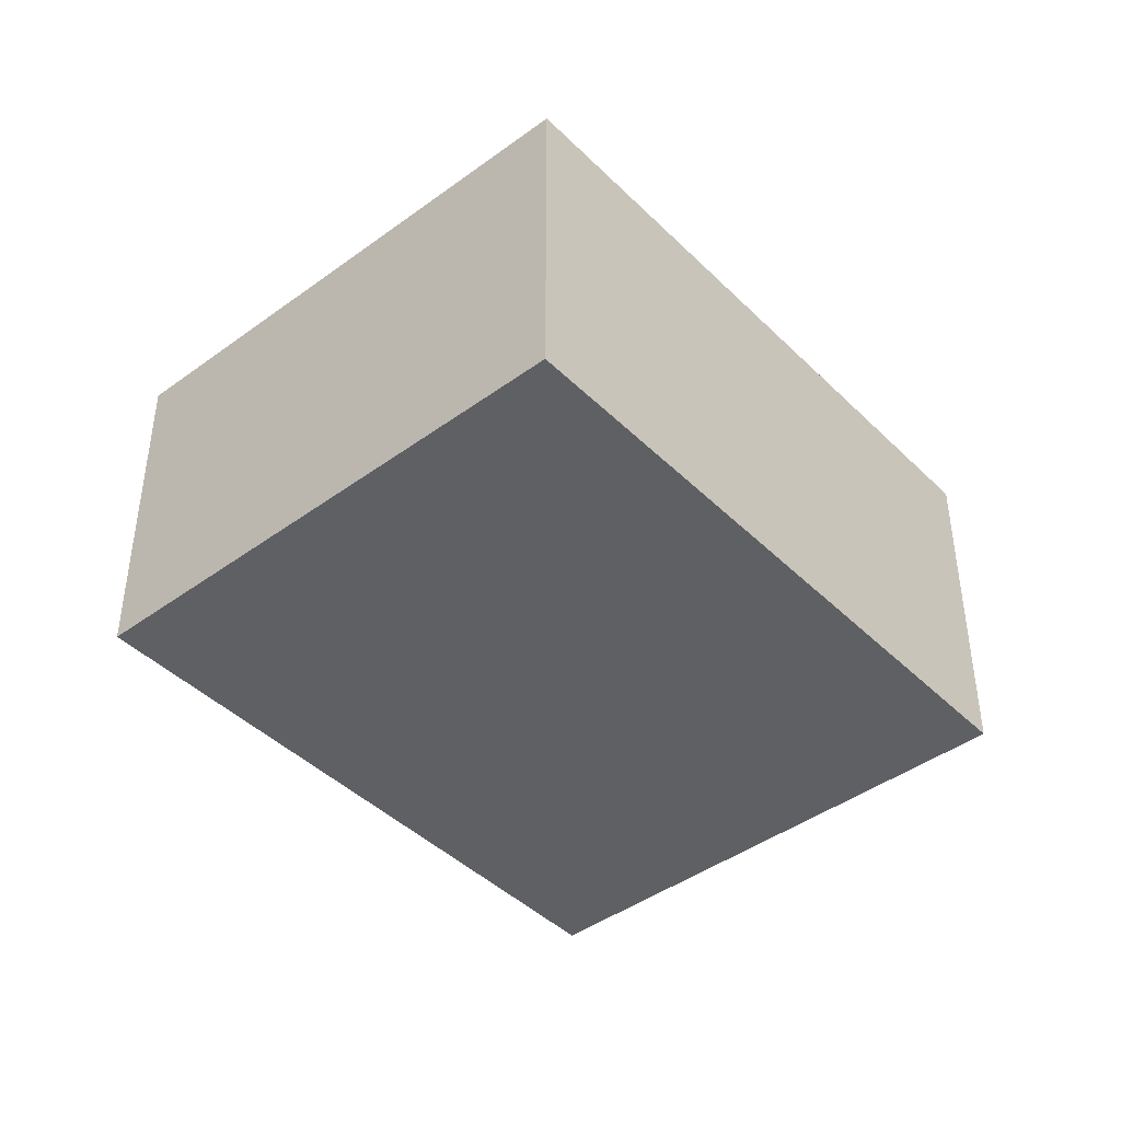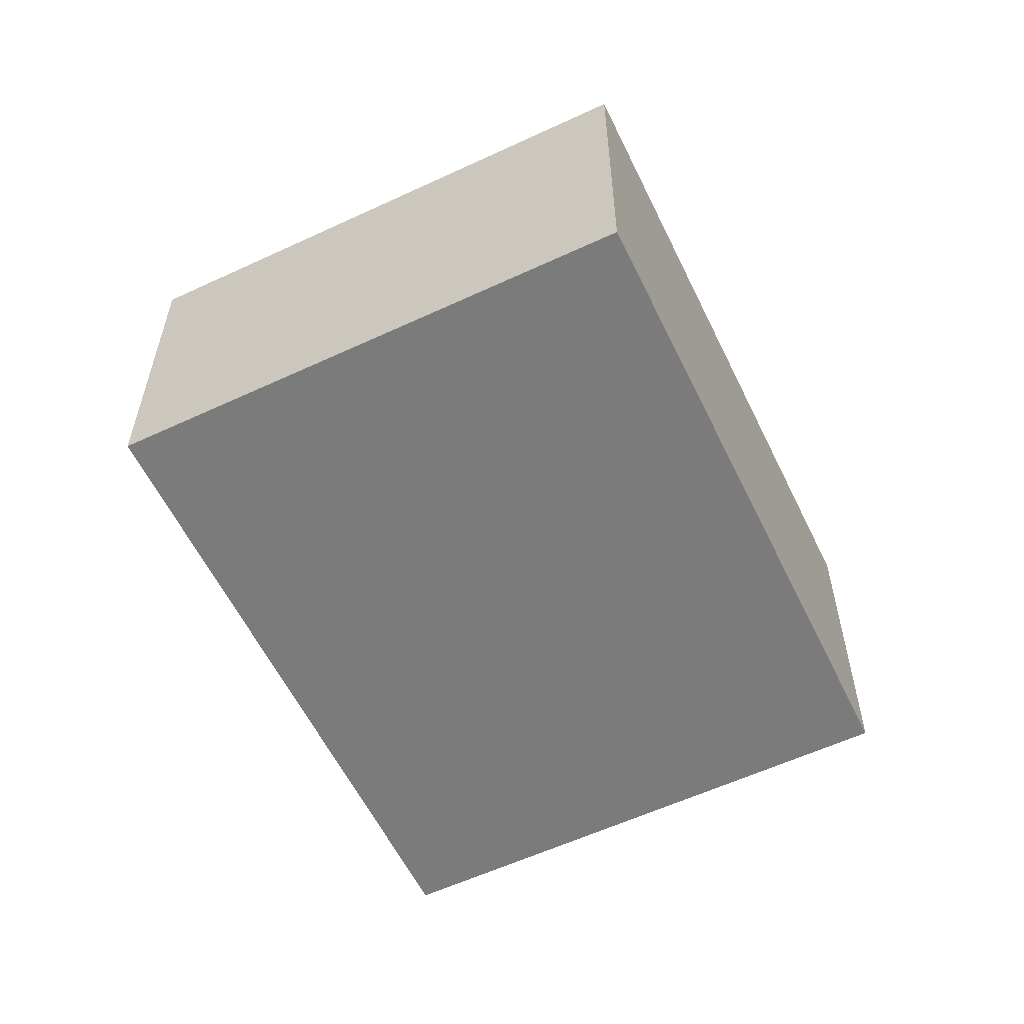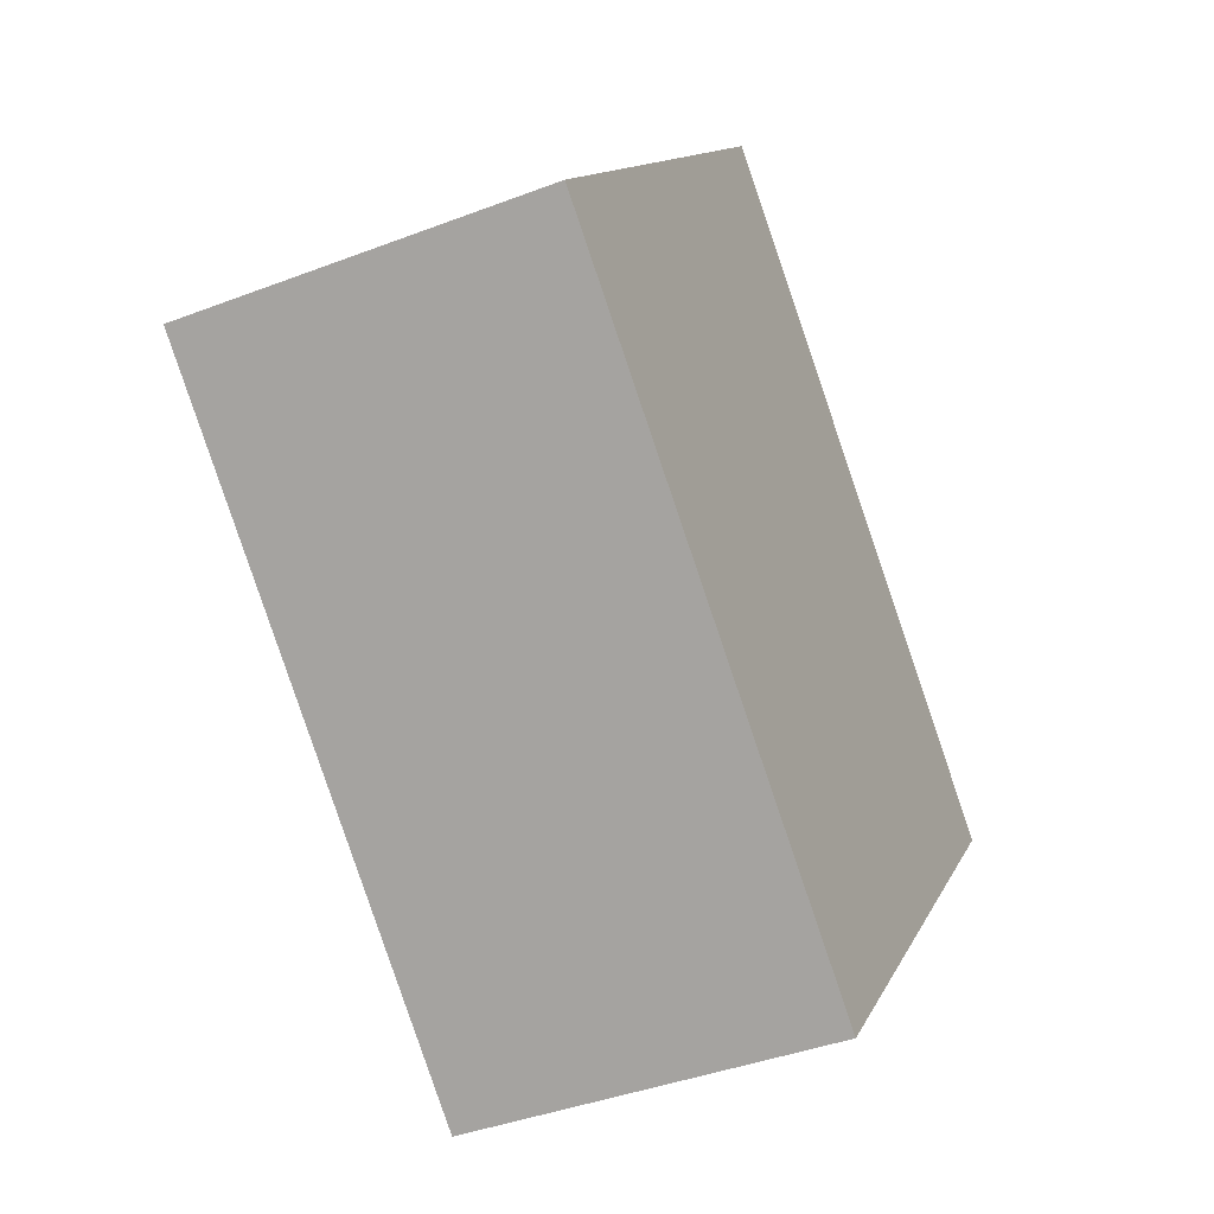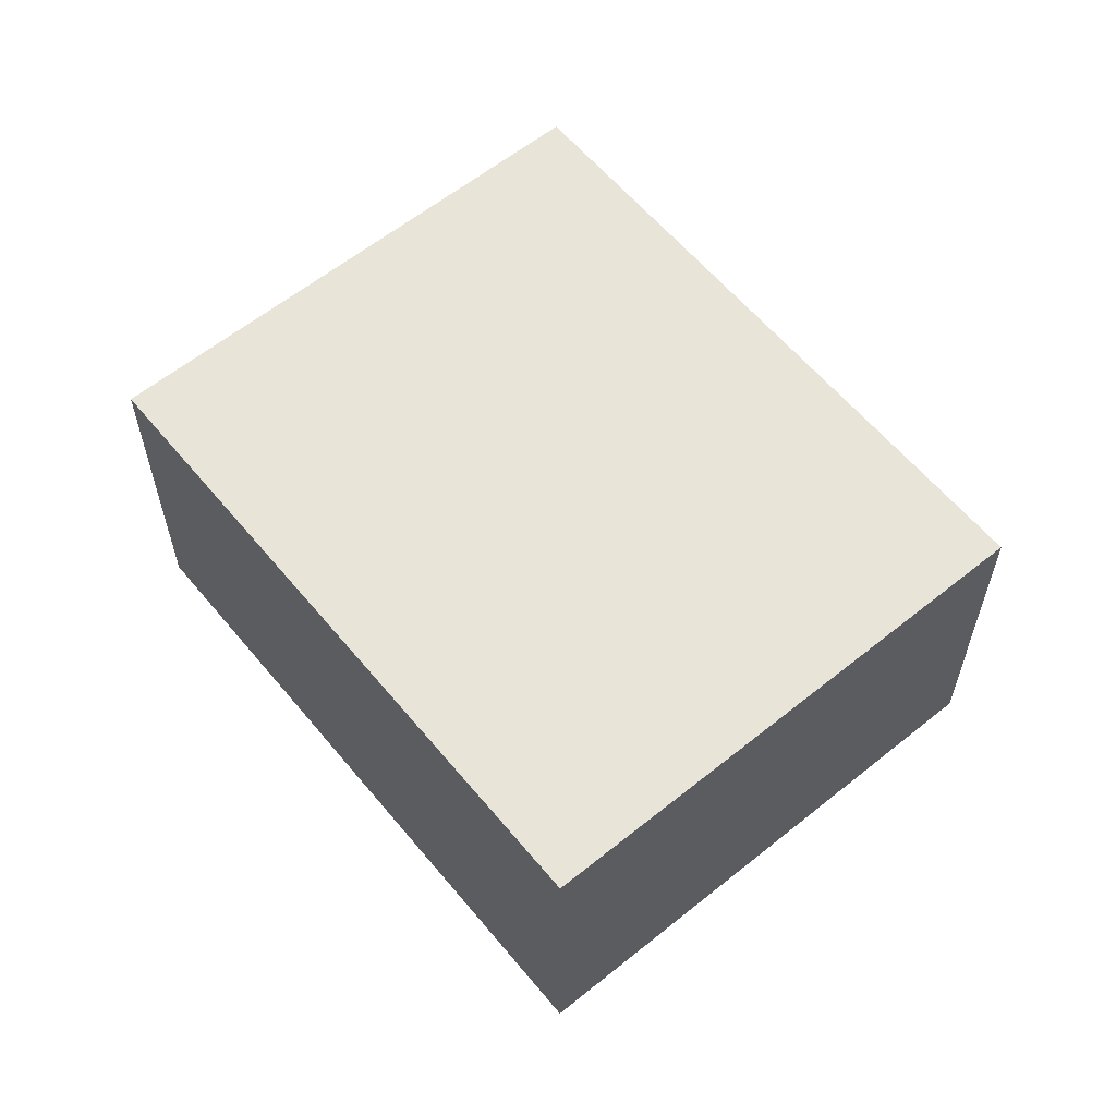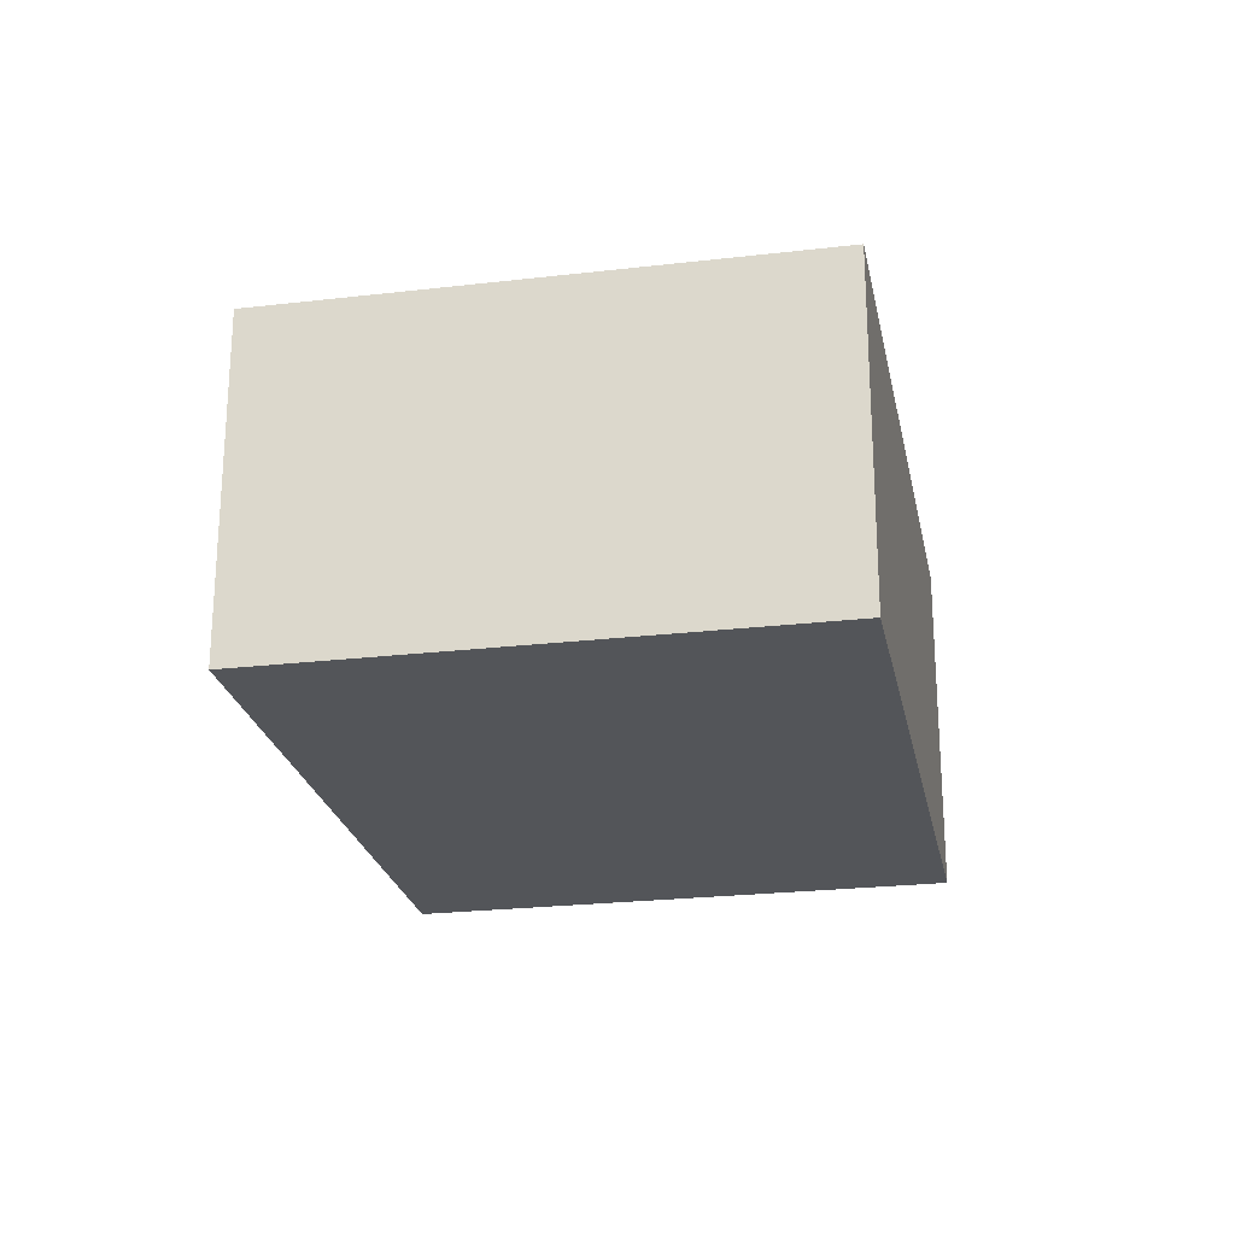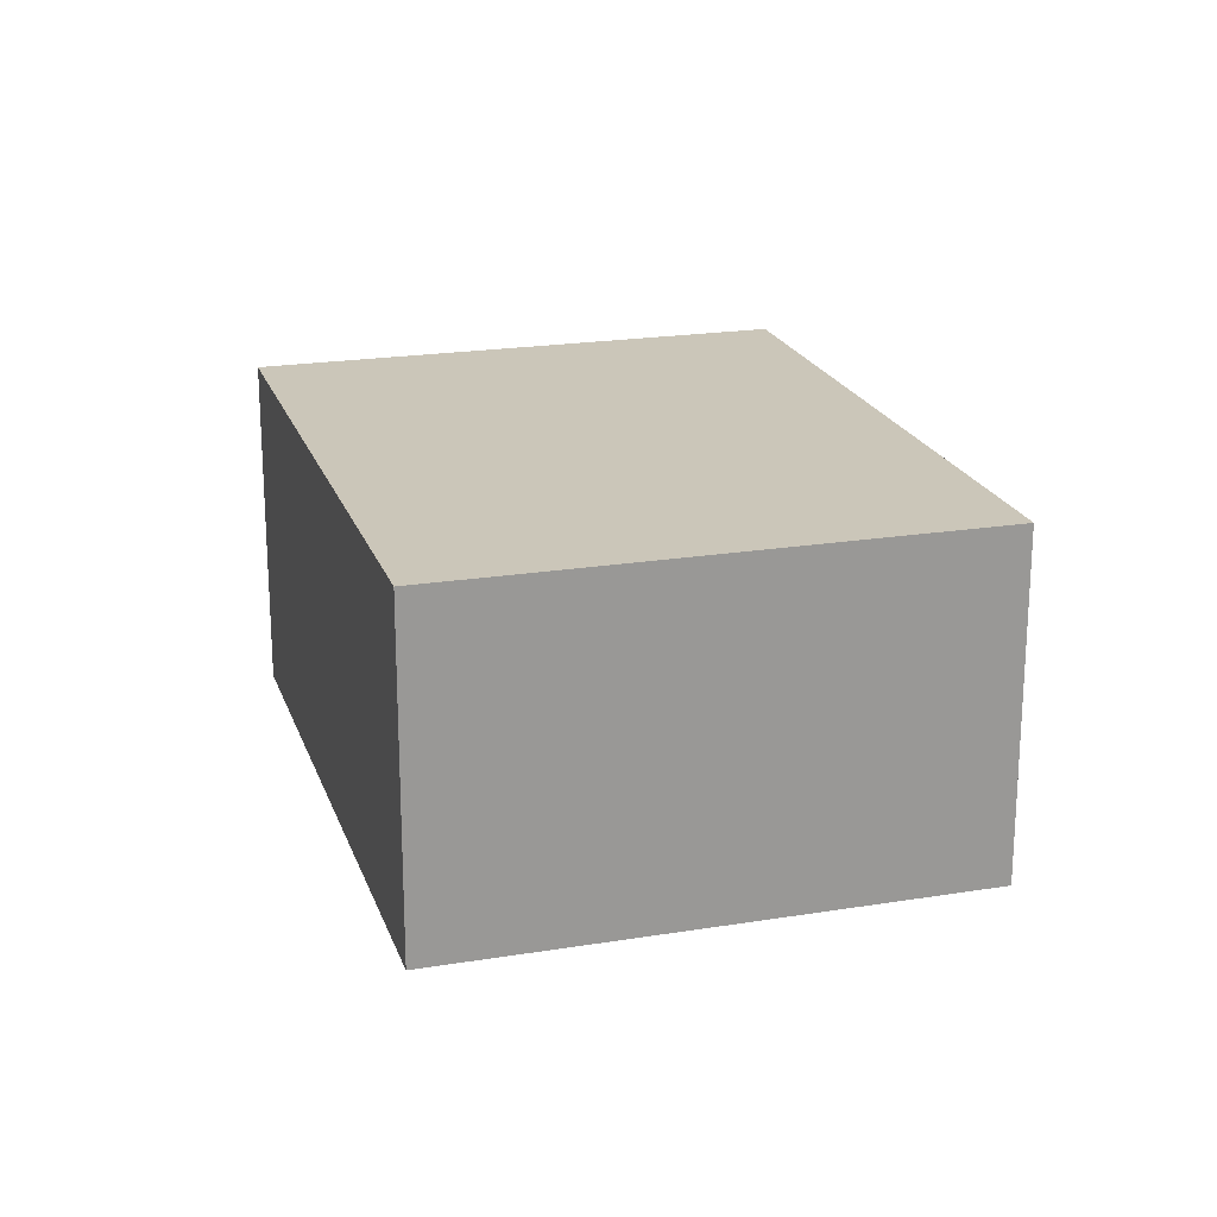
<metadata>
{"format":"obj","ext":"obj","renderer":"f3d","projection":"perspective","resolution":1024,"background":"white","views":[{"elev":-43.1,"azim":-89.8,"up":"+Y"},{"elev":-58.4,"azim":75.0,"up":"+Y"},{"elev":-40.4,"azim":115.2,"up":"+Z"},{"elev":60.4,"azim":9.8,"up":"+Y"},{"elev":-24.0,"azim":60.3,"up":"+Y"},{"elev":20.8,"azim":32.9,"up":"+Y"}]}
</metadata>
<code>
v  4.175 1.639 0.11
v  0 1.639 1.004e-16
v  2.452 1.639 2.112
v  1.723 1.639 -2.001
v  2.452 -1.293e-16 2.112
v  4.175 -6.736e-18 0.11
v  1.723 1.225e-16 -2.001
v  0 0 0
g defaultobject
f 1 2 3
f 2 1 4
f 5 1 3
f 1 5 6
f 6 4 1
f 4 6 7
f 7 2 4
f 2 7 8
f 8 3 2
f 3 8 5
f 8 6 5
f 6 8 7

</code>
